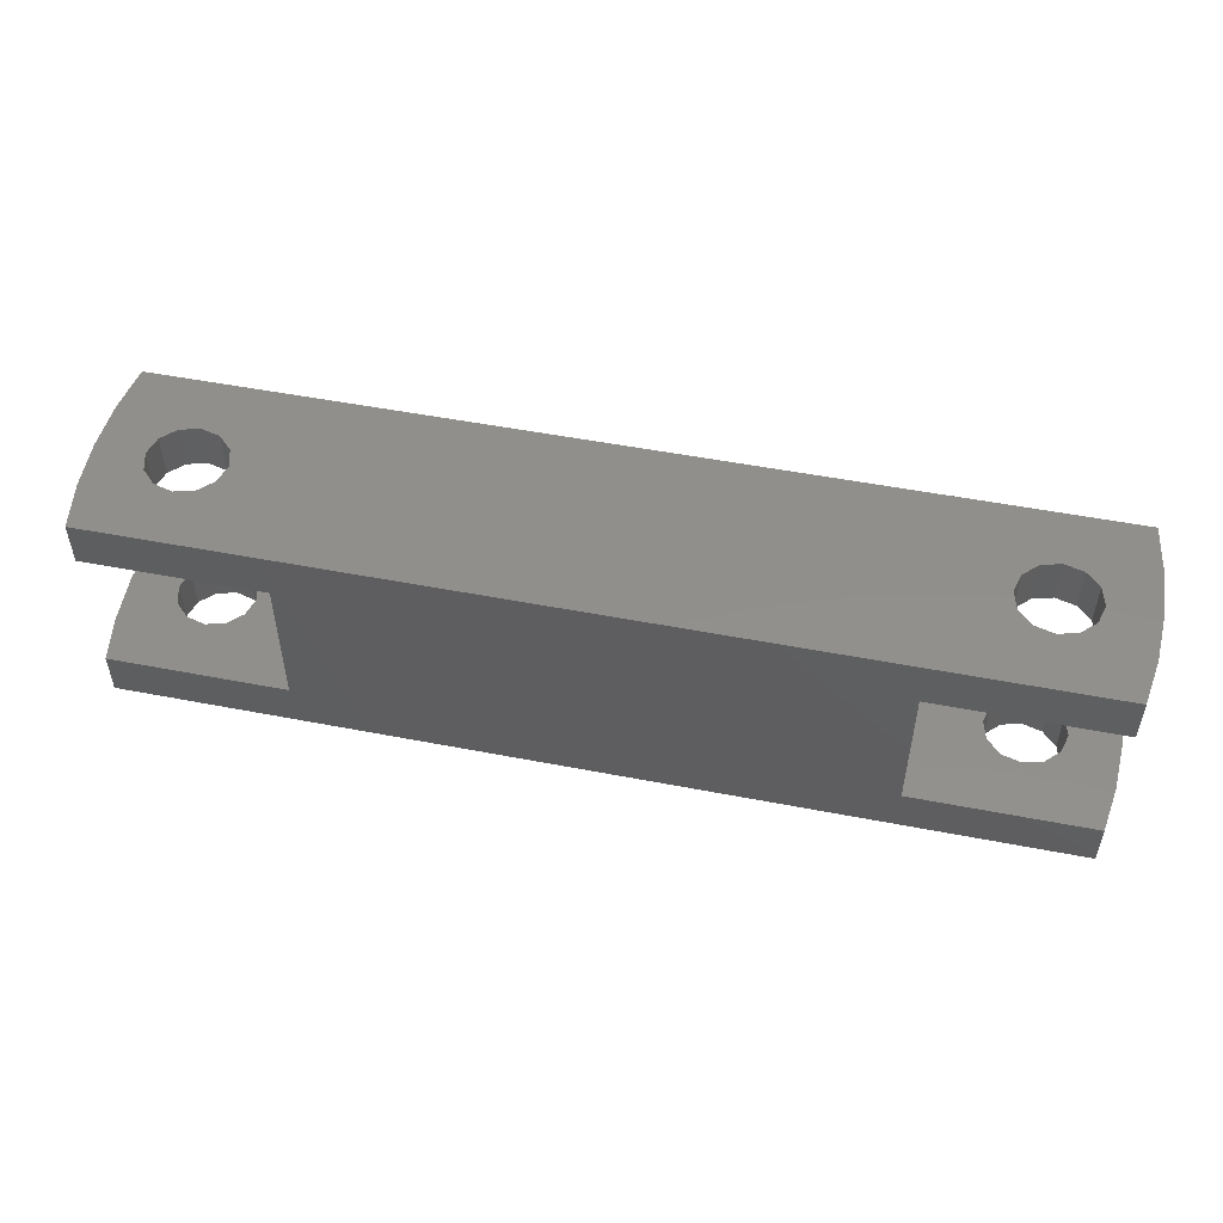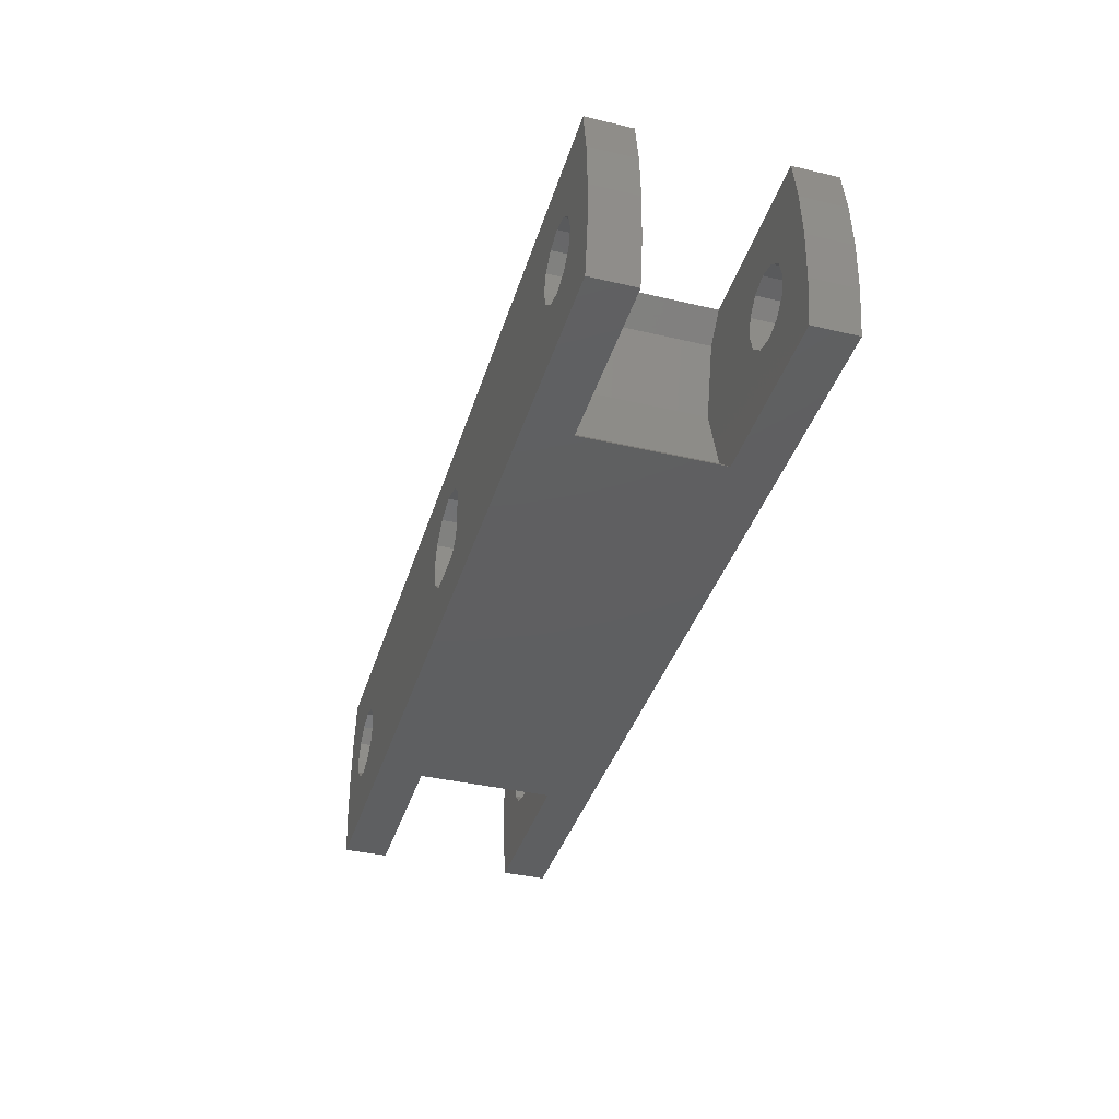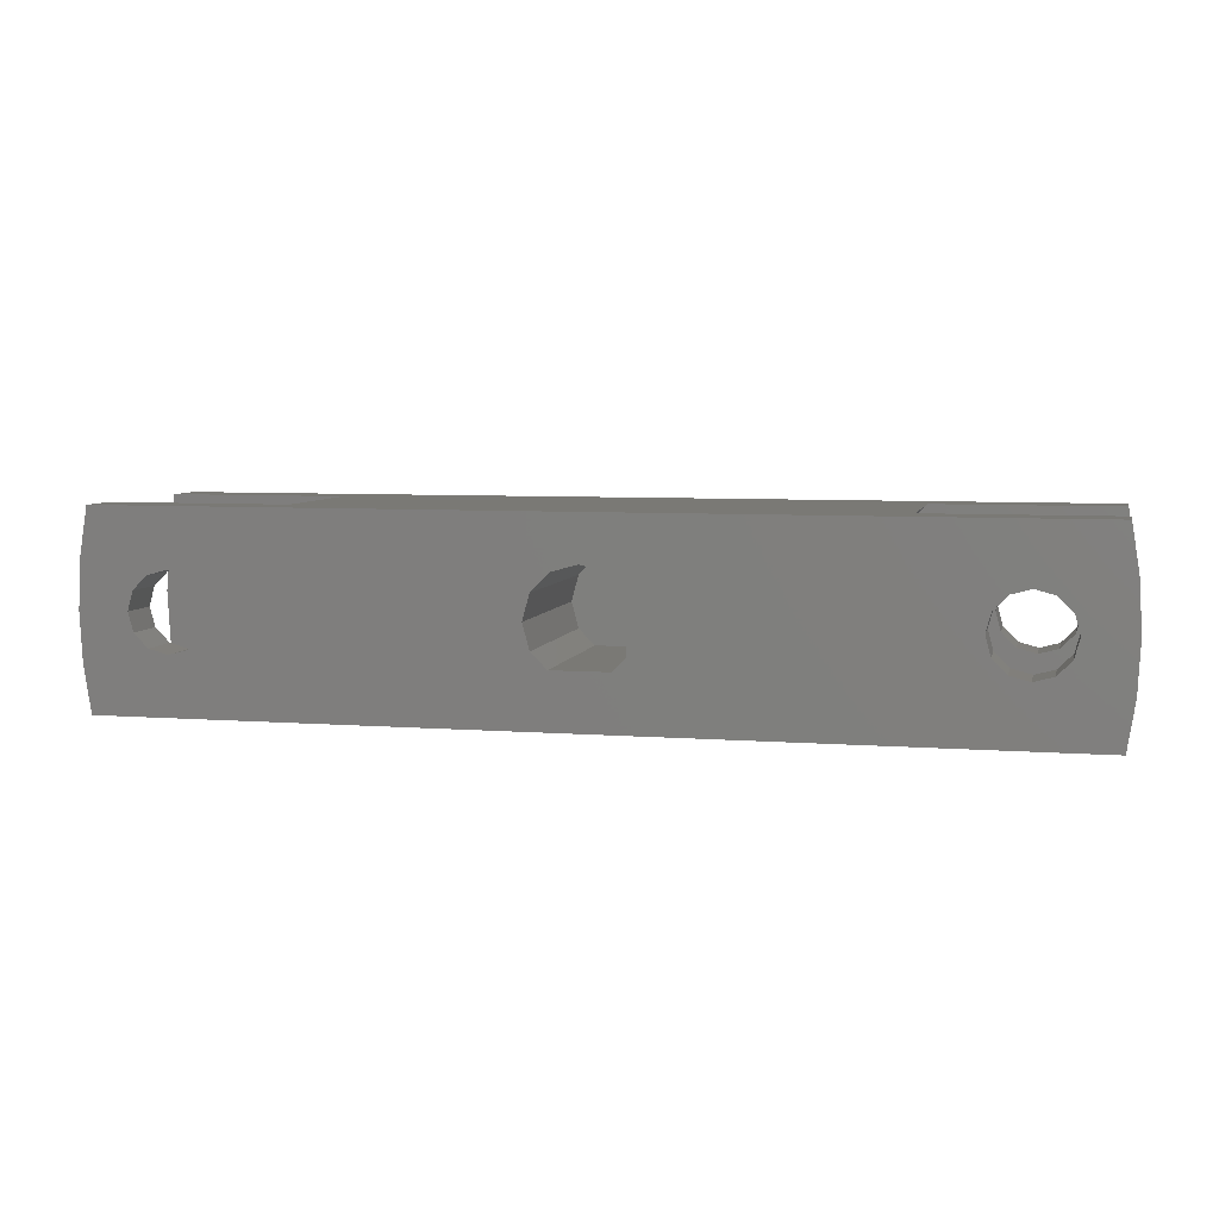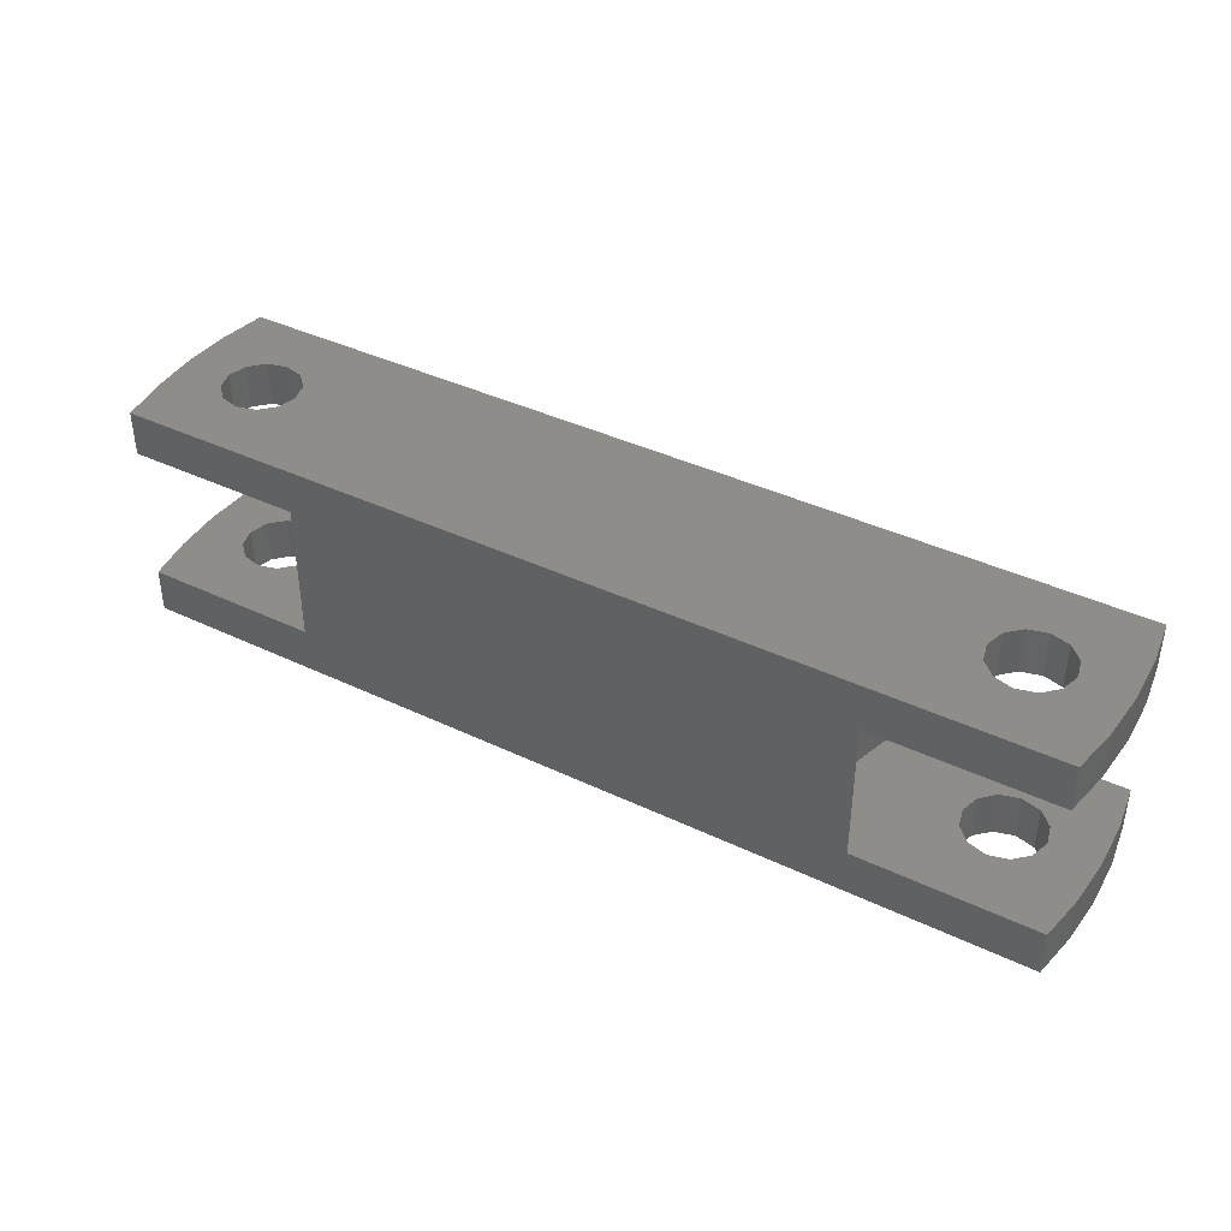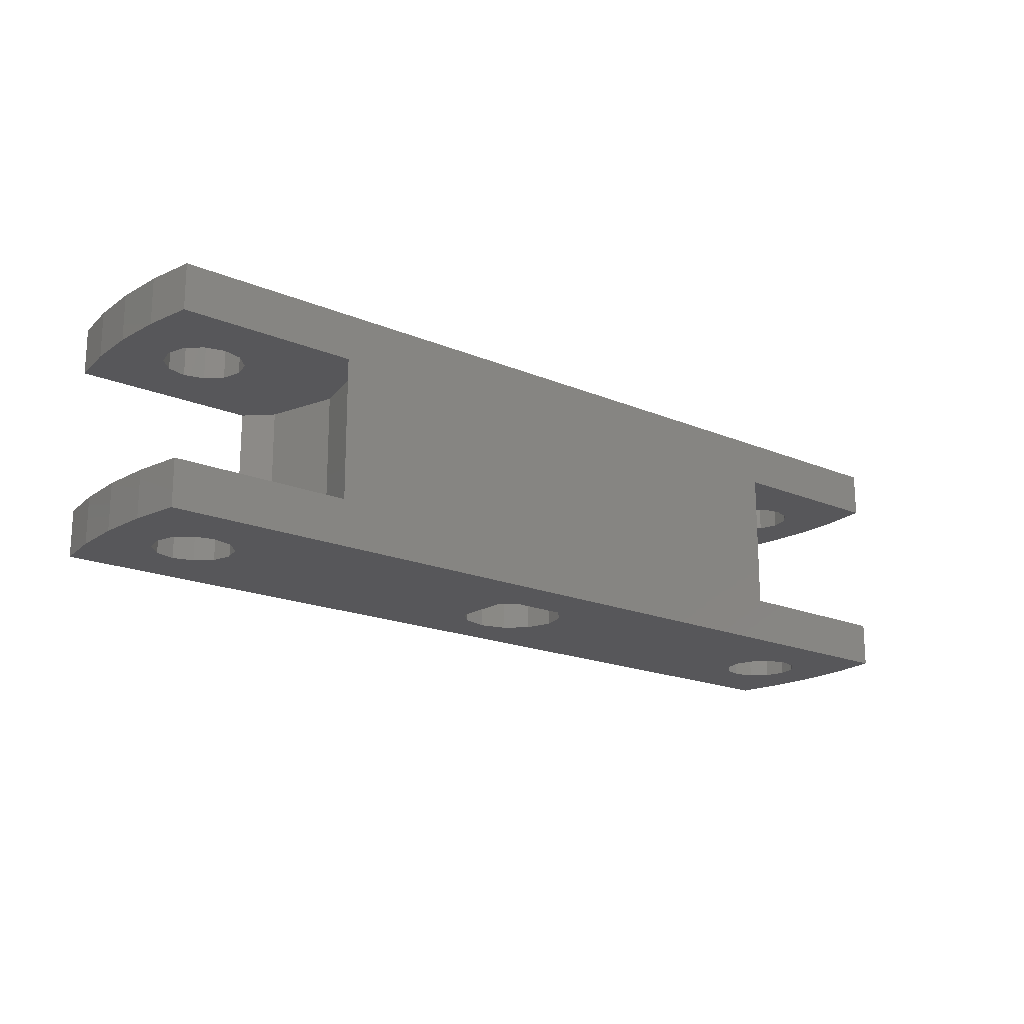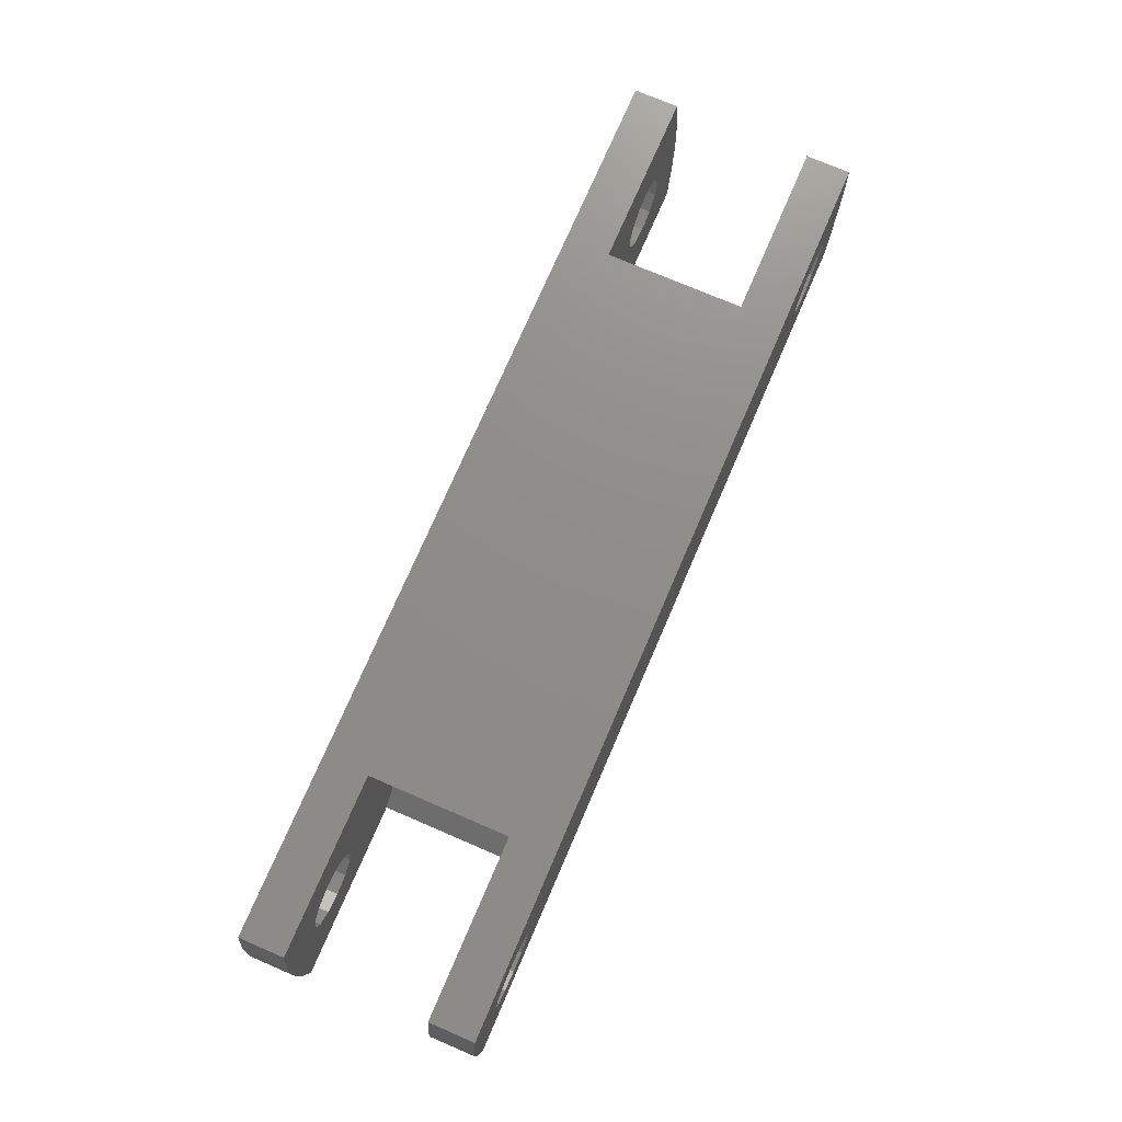
<metadata>
{"format":"stl","ext":"stl","renderer":"f3d","projection":"perspective","resolution":1024,"background":"white","views":[{"elev":51.2,"azim":-168.1,"up":"+Y"},{"elev":-38.4,"azim":73.5,"up":"+Z"},{"elev":6.2,"azim":13.1,"up":"+Z"},{"elev":39.7,"azim":-149.4,"up":"+Y"},{"elev":-18.1,"azim":140.4,"up":"+Y"},{"elev":74.1,"azim":113.3,"up":"+Z"}]}
</metadata>
<code>
# stl→obj: 176 verts, 364 faces
v -24.38 0 0
v -24.38 2.35 5.218e-16
v -24.24 5.657e-16 -2.548
v -24.24 2.35 -2.548
v -24.24 -5.657e-16 2.548
v -24.24 2.35 2.548
v -21.88 5.948e-31 -2.679e-15
v -23.85 1.11e-15 -5
v -2.65 0 0
v -2.295 -2.942e-16 1.325
v -1.325 -5.096e-16 2.295
v 0 -5.884e-16 2.65
v -23.85 -1.11e-15 5
v 23.85 -1.11e-15 5
v -21.61 2.22e-16 -1
v -21.61 -2.22e-16 1
v -20.88 -3.846e-16 1.732
v 17.88 0 0
v 18.14 -2.22e-16 1
v 1.325 -5.096e-16 2.295
v -19.88 -4.441e-16 2
v -2.295 2.942e-16 -1.325
v -18.88 -3.846e-16 1.732
v -18.14 -2.22e-16 1
v 23.85 1.11e-15 -5
v -18.88 3.846e-16 -1.732
v -18.14 2.22e-16 -1
v 1.47 4.774e-16 -2.15
v -1.47 4.774e-16 -2.15
v -19.88 4.441e-16 -2
v -20.88 3.846e-16 -1.732
v 2.15 3.264e-16 -1.47
v 24.24 -5.657e-16 2.548
v 19.88 -4.441e-16 2
v 20.88 -3.846e-16 1.732
v -17.88 4.861e-31 -2.189e-15
v 2.15 -3.264e-16 1.47
v 18.14 2.22e-16 -1
v 24.38 0 0
v 21.88 0 0
v 24.24 5.657e-16 -2.548
v 21.61 2.22e-16 -1
v 20.88 3.846e-16 -1.732
v 18.88 -3.846e-16 1.732
v 21.61 -2.22e-16 1
v 19.88 4.441e-16 -2
v 18.88 3.846e-16 -1.732
v -23.85 2.35 -5
v -23.85 2.35 5
v -14.63 2.35 5
v -13.38 2.35 3.75
v -18.88 2.35 1.732
v -12.38 2.35 -9.936e-16
v -17.88 2.35 -1.667e-15
v -13.38 2.35 -3.75
v -18.14 2.35 -1
v -14.63 2.35 -5
v -20.88 2.35 -1.732
v -18.88 2.35 -1.732
v -21.88 2.35 -2.157e-15
v -21.61 2.35 -1
v -19.88 2.35 -2
v -21.61 2.35 1
v -20.88 2.35 1.732
v -18.14 2.35 1
v -19.88 2.35 2
v 14.63 2.35 5
v 23.85 2.35 5
v 23.85 9.65 5
v 23.85 12 5
v 14.63 9.65 5
v -23.85 12 5
v -23.85 9.65 5
v -14.63 9.65 5
v 24.24 2.35 2.548
v 24.38 2.35 5.218e-16
v 24.24 2.35 -2.548
v 23.85 2.35 -5
v -14.63 9.65 -5
v -23.85 9.65 -5
v -23.85 12 -5
v 23.85 9.65 -5
v 23.85 12 -5
v 14.63 9.65 -5
v 14.63 2.35 -5
v -2.65 9.15 2.032e-15
v -2.295 9.15 1.325
v -2.295 9.15 -1.325
v -1.47 9.15 -2.15
v 1.47 9.15 -2.15
v 2.15 9.15 -1.47
v 2.15 9.15 1.47
v 1.325 9.15 2.295
v 0 9.15 2.65
v -1.325 9.15 2.295
v 18.14 2.35 -1
v 17.88 2.35 5.218e-16
v 18.14 2.35 1
v 18.88 2.35 -1.732
v 19.88 2.35 -2
v 20.88 2.35 -1.732
v 21.61 2.35 -1
v 21.88 2.35 5.218e-16
v 21.61 2.35 1
v 20.88 2.35 1.732
v 19.88 2.35 2
v 18.88 2.35 1.732
v -13.38 9.65 -3.75
v -12.38 9.65 6.273e-16
v -13.38 9.65 3.75
v -24.24 9.65 -2.548
v -19.88 9.65 -2
v -20.88 9.65 -1.732
v -18.14 9.65 -1
v -18.88 9.65 -1.732
v -24.24 9.65 2.548
v -24.38 9.65 2.143e-15
v -21.61 9.65 1
v -20.88 9.65 1.732
v -19.88 9.65 2
v -18.14 9.65 1
v -17.88 9.65 -4.625e-17
v -21.61 9.65 -1
v -21.88 9.65 -5.361e-16
v -18.88 9.65 1.732
v -24.24 12 2.548
v -24.38 12 2.665e-15
v -24.24 12 -2.548
v -18.88 12 1.732
v -19.88 12 -2
v 24.24 12 2.548
v 21.61 12 1
v 24.38 12 2.665e-15
v 21.61 12 -1
v 24.24 12 -2.548
v -21.61 12 1
v -21.88 12 -1.429e-17
v -21.61 12 -1
v -20.88 12 -1.732
v -18.88 12 -1.732
v -18.14 12 -1
v -17.88 12 4.756e-16
v -18.14 12 1
v -19.88 12 2
v 18.14 12 1
v 18.88 12 1.732
v -20.88 12 1.732
v 17.88 12 2.665e-15
v 20.88 12 -1.732
v 19.88 12 -2
v 18.14 12 -1
v 18.88 12 -1.732
v 21.88 12 2.665e-15
v 20.88 12 1.732
v 19.88 12 2
v 24.24 9.65 2.548
v 13.38 9.65 -3.75
v 20.88 9.65 -1.732
v 24.24 9.65 -2.548
v 19.88 9.65 -2
v 18.88 9.65 -1.732
v 21.88 9.65 2.143e-15
v 21.61 9.65 -1
v 24.38 9.65 2.143e-15
v 18.88 9.65 1.732
v 19.88 9.65 2
v 13.38 9.65 3.75
v 12.38 9.65 2.143e-15
v 20.88 9.65 1.732
v 18.14 9.65 1
v 21.61 9.65 1
v 18.14 9.65 -1
v 17.88 9.65 2.143e-15
v 13.38 2.35 3.75
v 13.38 2.35 -3.75
v 12.38 2.35 5.218e-16
f 1 2 3
f 3 2 4
f 1 5 2
f 2 5 6
f 5 1 3
f 7 5 8
f 8 5 3
f 9 10 5
f 11 12 5
f 13 5 14
f 15 7 8
f 16 5 7
f 17 5 16
f 18 19 20
f 10 11 5
f 9 5 21
f 22 21 23
f 22 23 24
f 25 26 8
f 25 27 26
f 28 29 25
f 30 31 8
f 31 15 8
f 32 28 25
f 12 20 33
f 14 12 33
f 14 5 12
f 34 35 33
f 29 22 24
f 29 24 36
f 29 27 25
f 26 30 8
f 36 27 29
f 37 38 18
f 39 40 41
f 42 43 41
f 44 20 19
f 34 20 44
f 35 45 33
f 33 20 34
f 45 40 39
f 33 45 39
f 43 46 41
f 41 40 42
f 47 38 37
f 18 20 37
f 17 21 5
f 22 9 21
f 37 46 47
f 46 25 41
f 37 25 46
f 37 32 25
f 3 4 8
f 8 4 48
f 49 50 6
f 6 50 51
f 52 51 53
f 54 53 55
f 56 55 57
f 58 57 48
f 6 48 4
f 6 4 2
f 56 57 59
f 6 60 48
f 60 61 48
f 62 57 58
f 61 58 48
f 59 57 62
f 63 6 64
f 54 55 56
f 65 53 54
f 52 53 65
f 66 51 52
f 64 6 66
f 6 51 66
f 60 6 63
f 5 13 6
f 6 13 49
f 49 13 14
f 50 49 14
f 67 50 14
f 68 67 14
f 69 70 71
f 70 72 73
f 70 73 74
f 71 50 67
f 74 71 70
f 74 50 71
f 68 14 33
f 75 68 33
f 75 33 39
f 76 75 39
f 39 41 77
f 76 39 77
f 41 25 78
f 77 41 78
f 8 48 25
f 25 48 57
f 25 57 79
f 79 80 81
f 79 81 25
f 82 81 83
f 84 81 82
f 85 81 84
f 25 81 85
f 78 25 85
f 15 61 60
f 7 15 60
f 60 63 16
f 7 60 16
f 31 58 61
f 15 31 61
f 30 62 58
f 31 30 58
f 26 59 62
f 30 26 62
f 56 59 27
f 27 59 26
f 54 56 36
f 36 56 27
f 54 36 65
f 65 36 24
f 65 24 52
f 52 24 23
f 52 23 66
f 66 23 21
f 66 21 64
f 64 21 17
f 63 64 17
f 16 63 17
f 86 87 10
f 9 86 10
f 22 88 86
f 9 22 86
f 29 89 88
f 22 29 88
f 89 29 28
f 90 89 28
f 91 90 32
f 32 90 28
f 37 92 32
f 32 92 91
f 92 37 93
f 93 37 20
f 93 20 94
f 94 20 12
f 94 12 95
f 95 12 11
f 87 95 11
f 10 87 11
f 38 96 97
f 18 38 97
f 97 98 19
f 18 97 19
f 47 99 96
f 38 47 96
f 46 100 99
f 47 46 99
f 43 101 100
f 46 43 100
f 102 101 42
f 42 101 43
f 103 102 40
f 40 102 42
f 103 40 104
f 104 40 45
f 104 45 105
f 105 45 35
f 105 35 106
f 106 35 34
f 106 34 107
f 107 34 44
f 98 107 44
f 19 98 44
f 108 79 55
f 55 79 57
f 109 108 53
f 53 108 55
f 109 53 110
f 110 53 51
f 110 51 74
f 74 51 50
f 111 80 79
f 112 111 108
f 108 111 79
f 112 113 111
f 114 115 109
f 116 111 73
f 117 111 116
f 73 111 118
f 73 119 74
f 73 118 119
f 119 120 74
f 74 121 110
f 110 122 109
f 122 114 109
f 109 115 108
f 115 112 108
f 123 124 111
f 121 122 110
f 118 111 124
f 120 125 74
f 125 121 74
f 113 123 111
f 116 73 126
f 126 73 72
f 127 126 128
f 128 126 72
f 129 72 70
f 130 70 131
f 132 131 133
f 134 133 135
f 128 135 83
f 128 83 81
f 128 72 136
f 128 136 137
f 128 137 138
f 128 138 139
f 140 70 130
f 128 130 131
f 141 70 140
f 142 70 141
f 143 70 142
f 129 70 143
f 144 72 129
f 145 128 146
f 147 72 144
f 136 72 147
f 128 145 148
f 149 135 150
f 128 151 152
f 128 152 150
f 128 150 135
f 134 135 149
f 153 133 134
f 154 131 132
f 155 131 154
f 151 128 148
f 128 131 155
f 128 155 146
f 132 133 153
f 130 128 139
f 70 69 156
f 131 70 156
f 157 84 82
f 158 157 159
f 159 157 82
f 160 161 157
f 162 163 164
f 165 166 69
f 167 157 71
f 168 157 167
f 166 169 69
f 71 157 170
f 71 165 69
f 71 170 165
f 69 169 156
f 156 171 164
f 171 162 164
f 172 173 157
f 164 163 159
f 163 158 159
f 160 157 158
f 161 172 157
f 169 171 156
f 173 170 157
f 167 71 67
f 174 167 67
f 67 68 174
f 174 68 75
f 104 75 76
f 102 76 77
f 101 77 78
f 99 78 85
f 174 85 175
f 174 175 176
f 96 174 97
f 101 78 100
f 174 96 85
f 96 99 85
f 100 78 99
f 102 77 101
f 103 76 102
f 104 76 103
f 105 75 104
f 107 174 106
f 174 75 105
f 174 105 106
f 97 174 98
f 98 174 107
f 85 84 157
f 175 85 157
f 159 82 83
f 135 159 83
f 111 128 80
f 80 128 81
f 88 89 90
f 92 88 91
f 91 88 90
f 93 88 92
f 94 88 93
f 95 88 94
f 87 88 95
f 86 88 87
f 117 127 111
f 111 127 128
f 117 116 127
f 127 116 126
f 137 136 118
f 124 137 118
f 136 147 119
f 118 136 119
f 123 138 137
f 124 123 137
f 113 139 138
f 123 113 138
f 112 130 139
f 113 112 139
f 115 140 130
f 112 115 130
f 141 140 114
f 114 140 115
f 142 141 122
f 122 141 114
f 142 122 143
f 143 122 121
f 143 121 129
f 129 121 125
f 129 125 144
f 144 125 120
f 144 120 147
f 147 120 119
f 164 159 135
f 133 164 135
f 131 156 164
f 133 131 164
f 148 145 170
f 173 148 170
f 145 146 165
f 170 145 165
f 155 166 146
f 146 166 165
f 154 169 155
f 155 169 166
f 132 171 154
f 154 171 169
f 153 162 132
f 132 162 171
f 153 134 162
f 162 134 163
f 134 149 163
f 163 149 158
f 158 149 150
f 160 158 150
f 160 150 152
f 161 160 152
f 161 152 151
f 172 161 151
f 172 151 148
f 173 172 148
f 175 157 168
f 176 175 168
f 168 167 174
f 176 168 174

</code>
